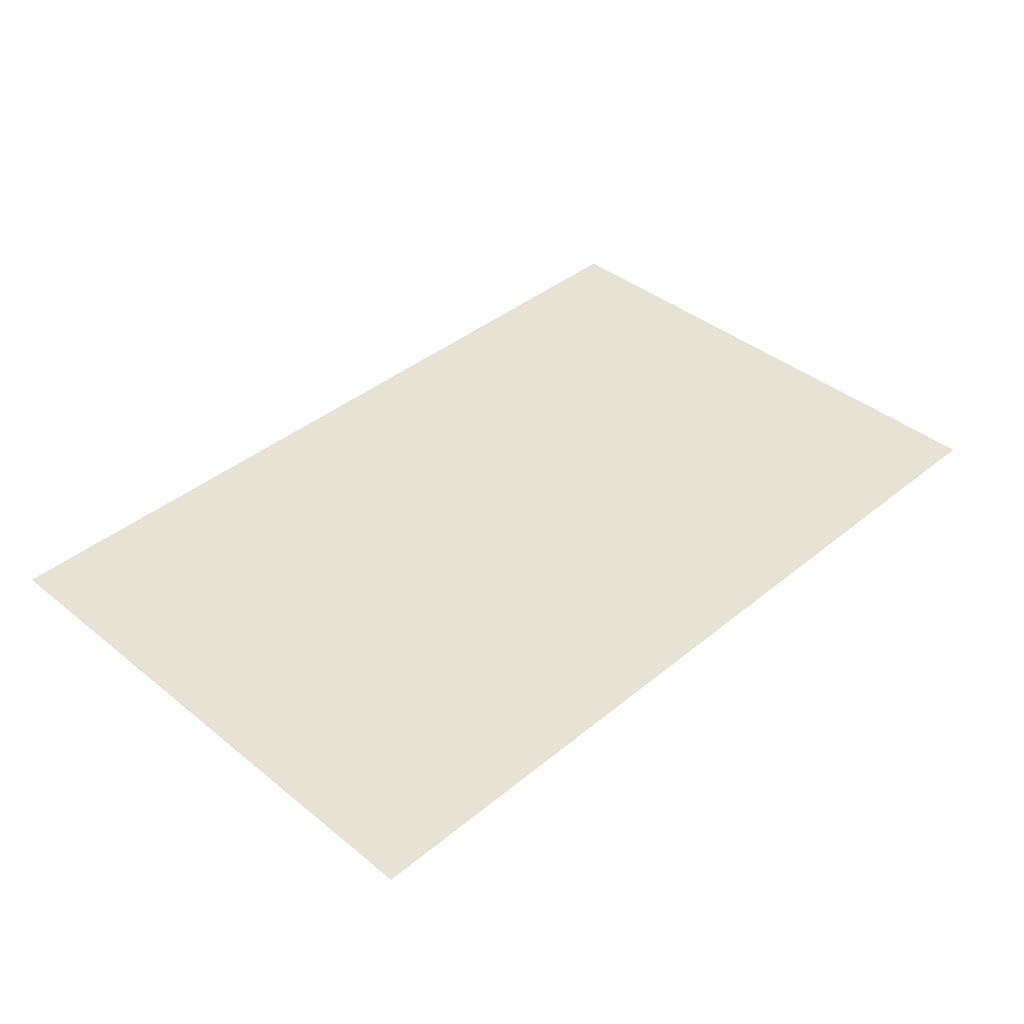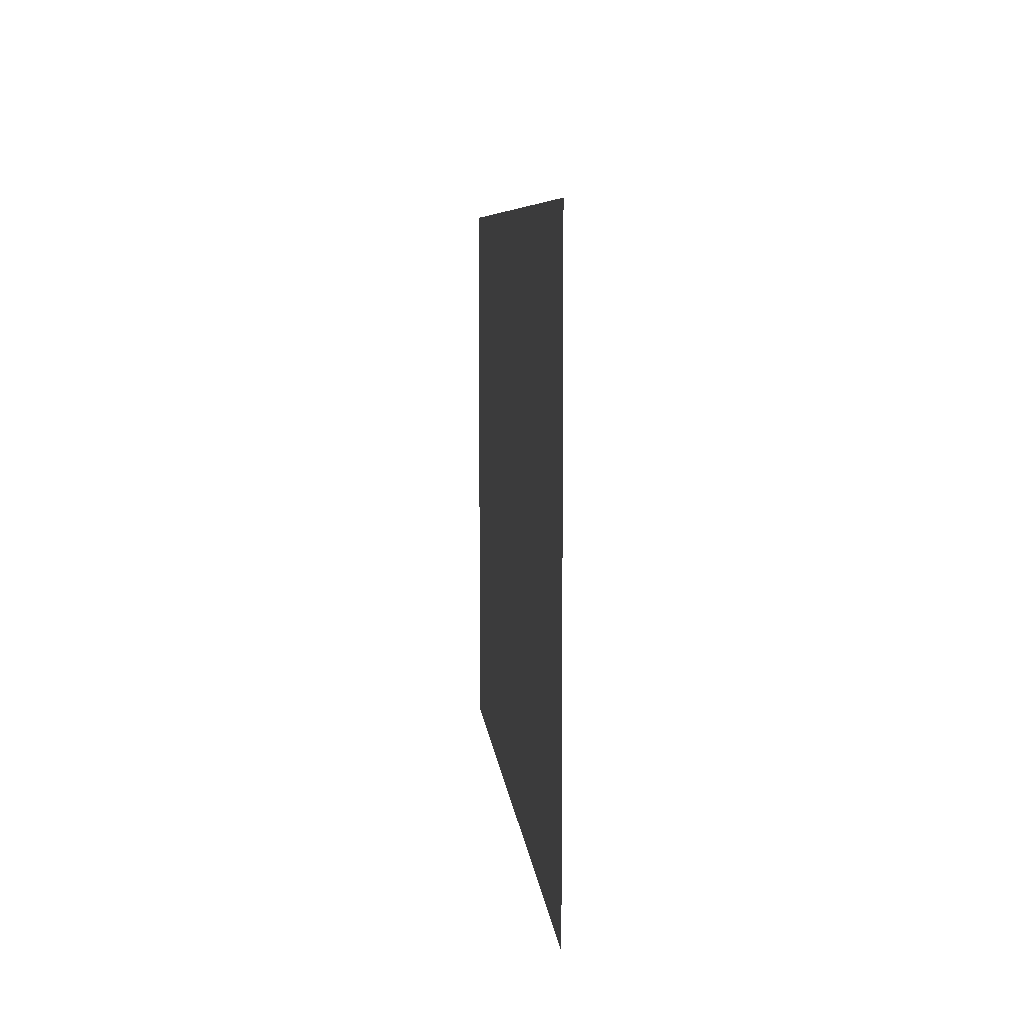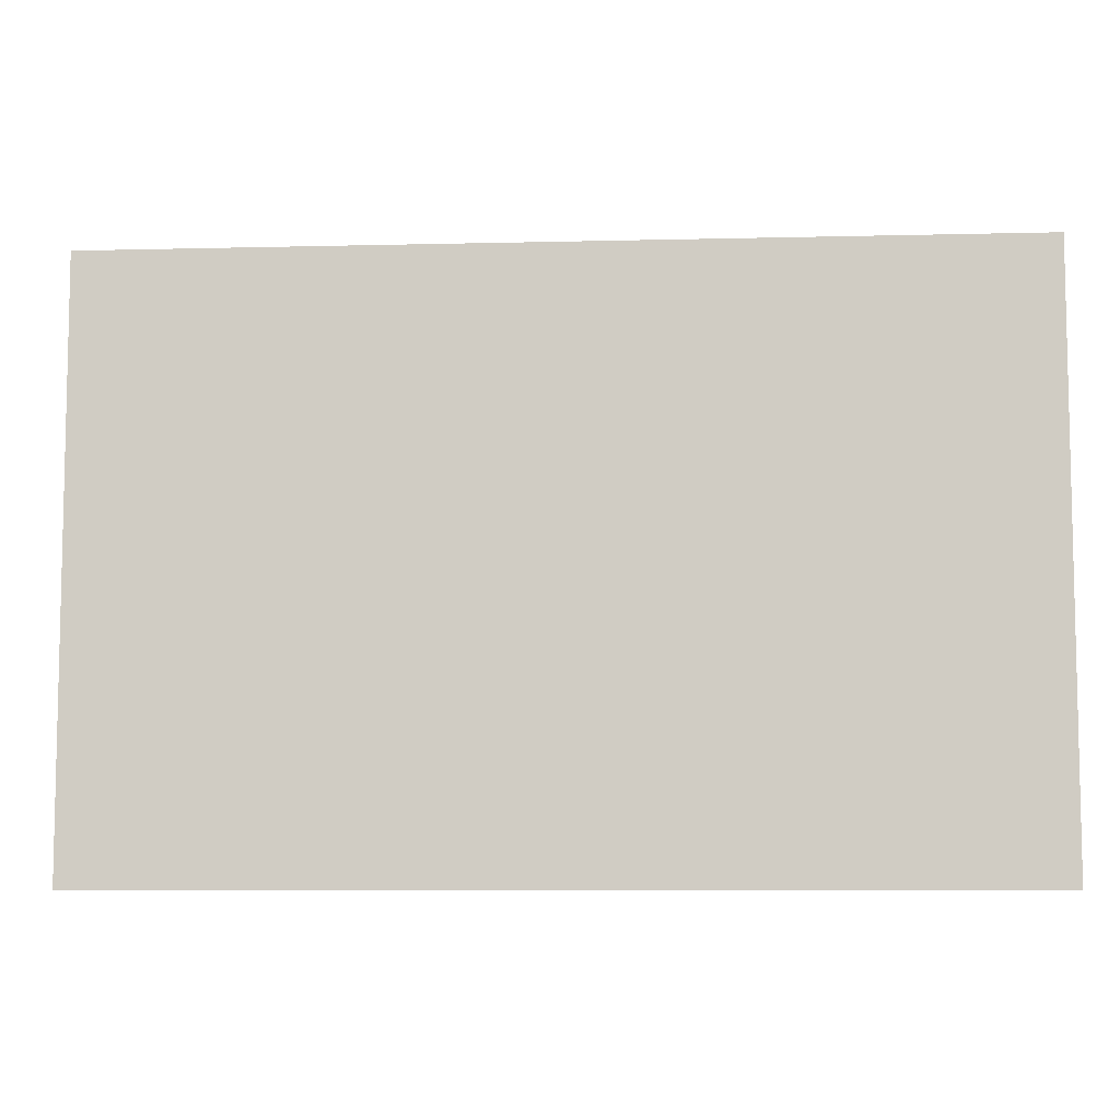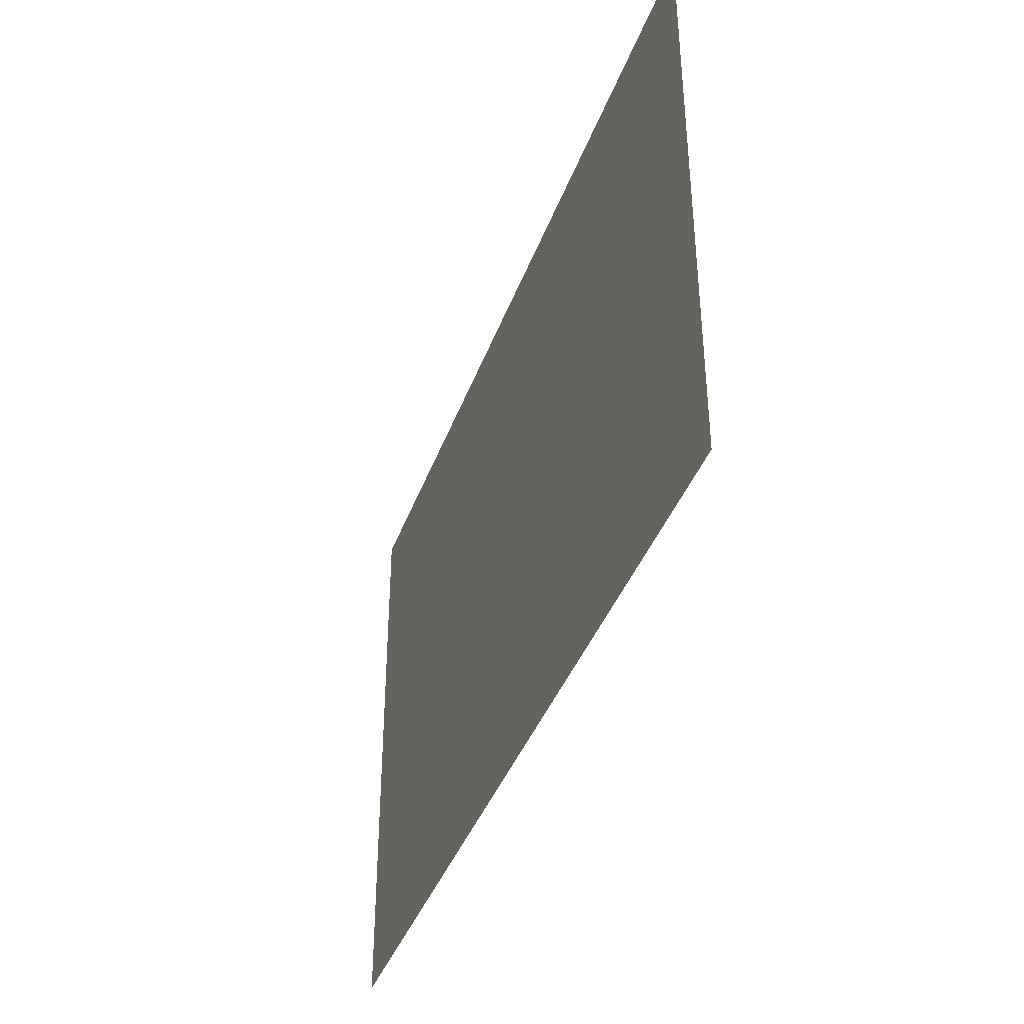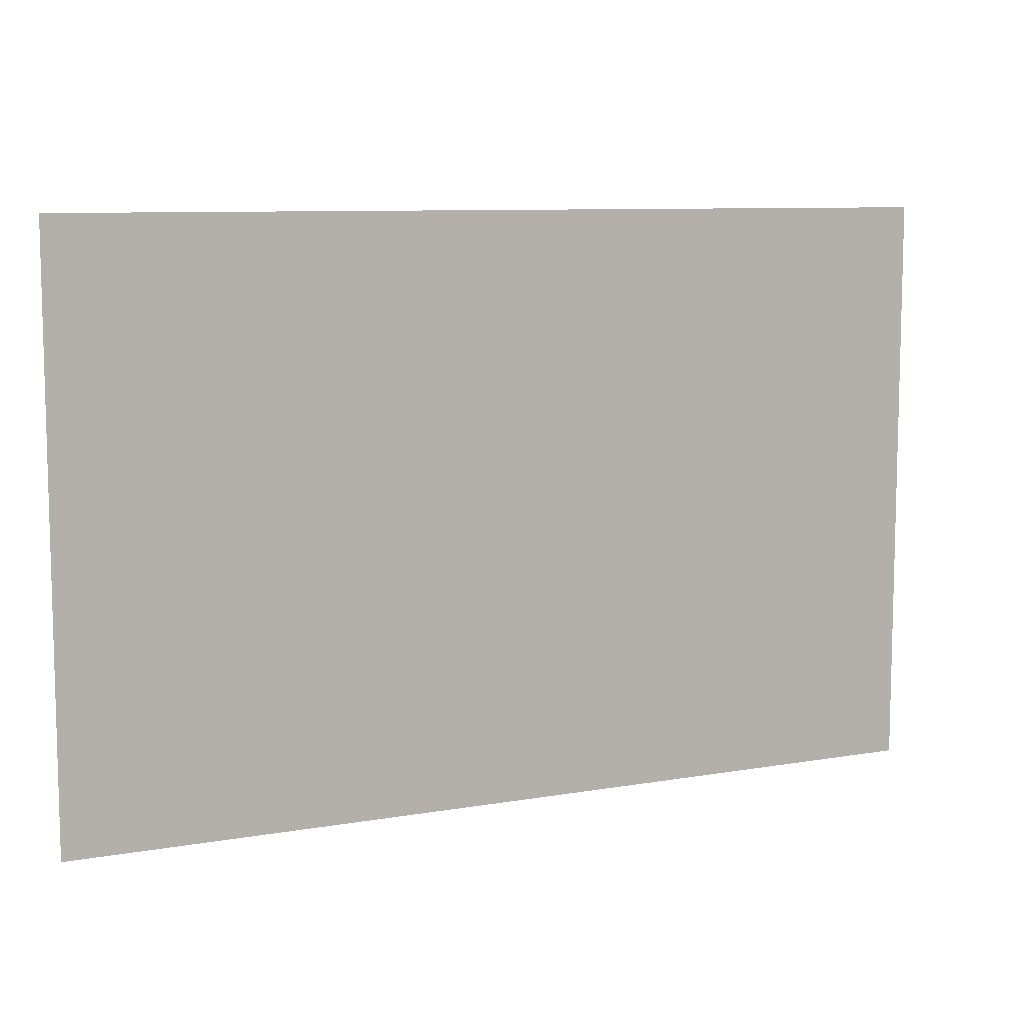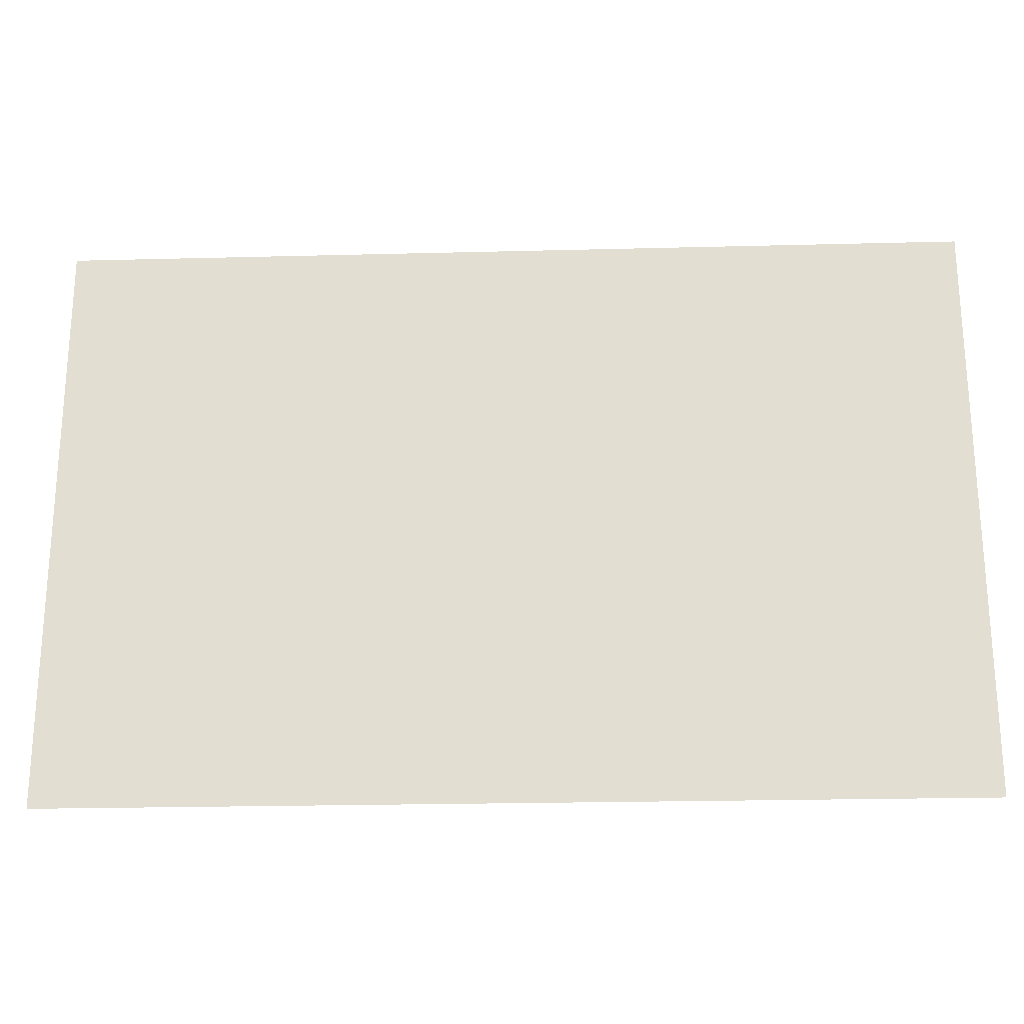
<metadata>
{"format":"obj","ext":"obj","renderer":"f3d","projection":"perspective","resolution":1024,"background":"white","views":[{"elev":40.1,"azim":134.8,"up":"+Y"},{"elev":6.9,"azim":-94.9,"up":"+Z"},{"elev":-7.6,"azim":-176.0,"up":"+Z"},{"elev":-39.4,"azim":71.1,"up":"+Z"},{"elev":8.9,"azim":-25.1,"up":"+Z"},{"elev":-23.1,"azim":2.5,"up":"+Z"}]}
</metadata>
<code>
o model_7
v 6200 0 3995
v 6200 0 -4010
v -6200 0 3995
v -6200 0 -4010
f 1 2 3
f 2 4 3

</code>
